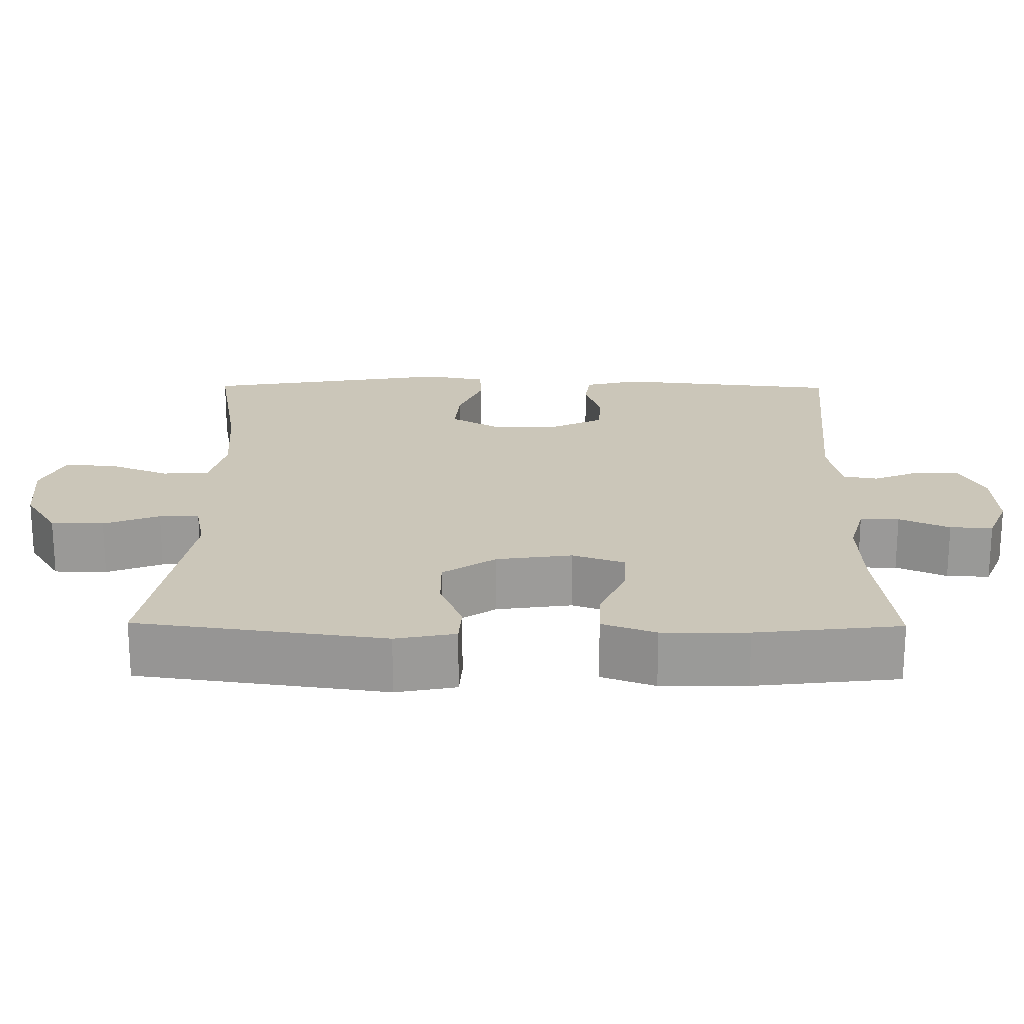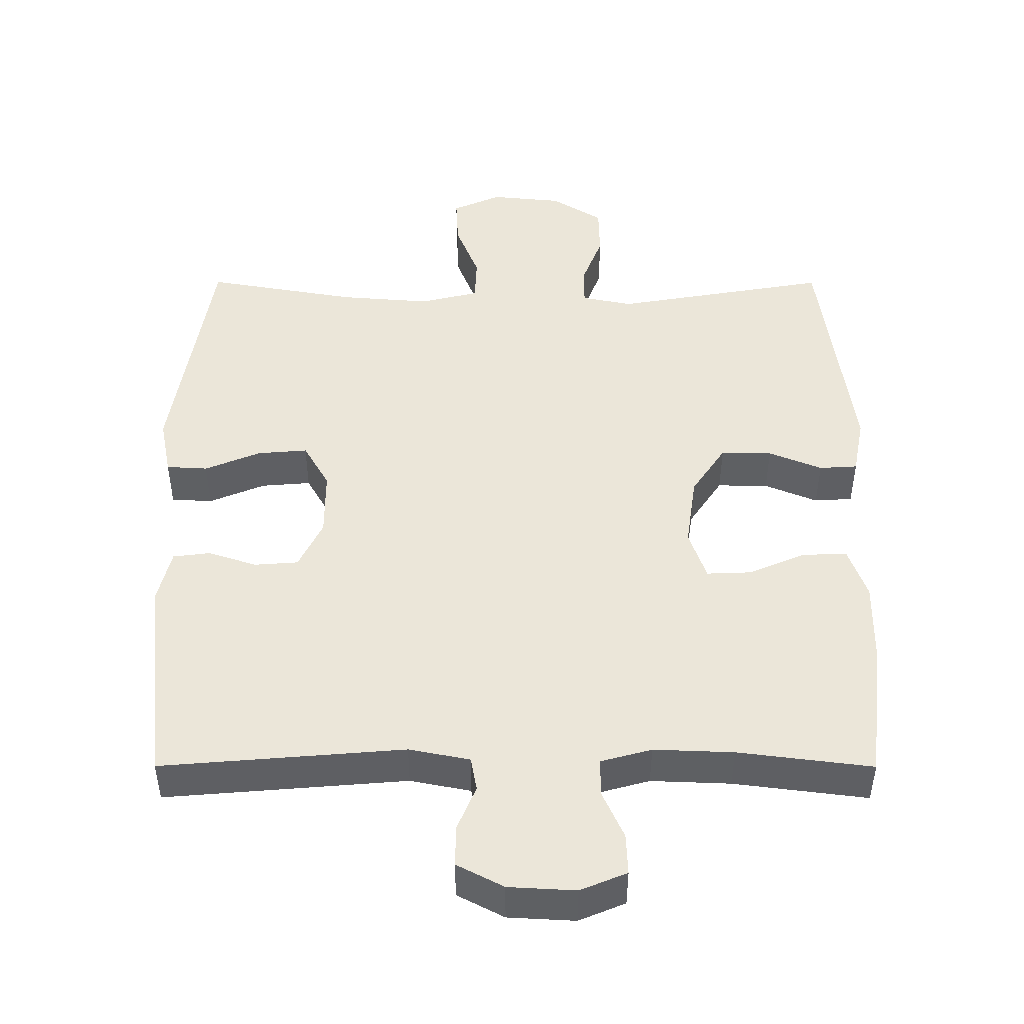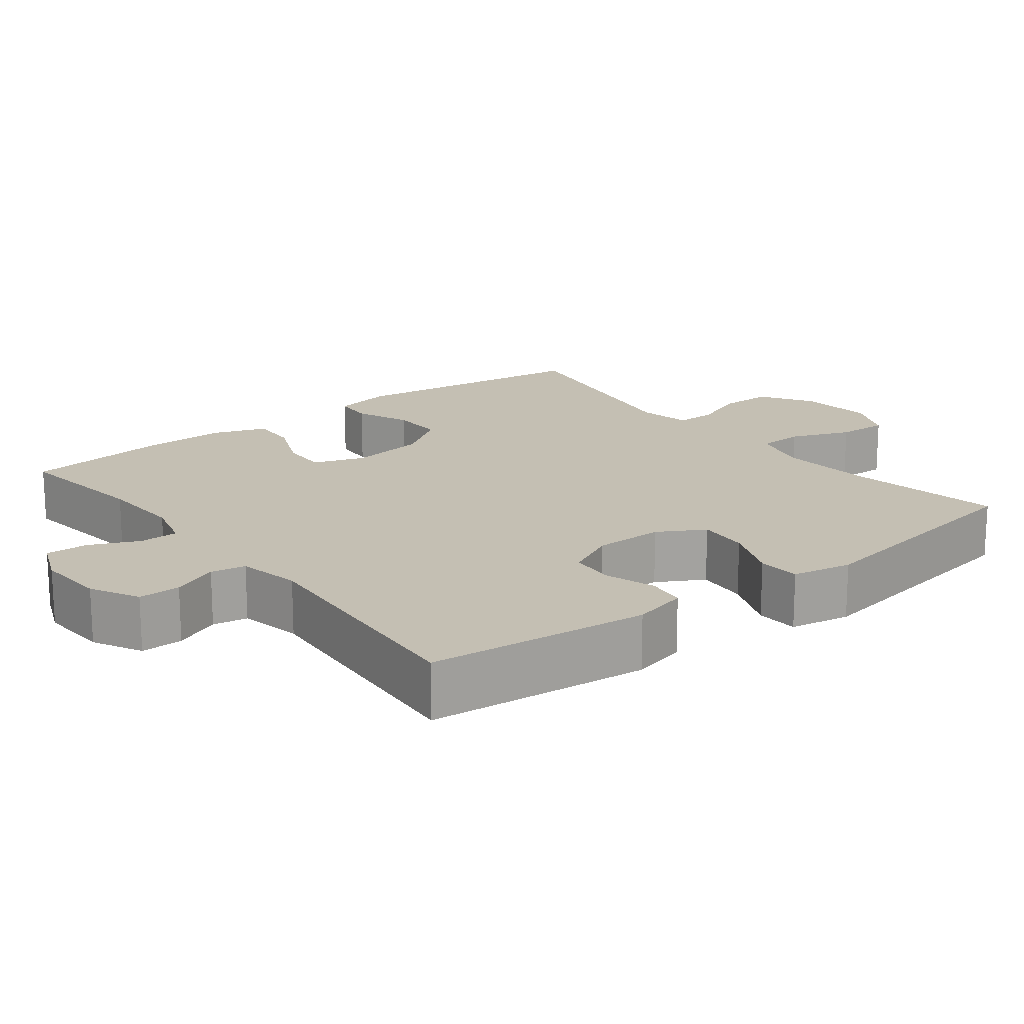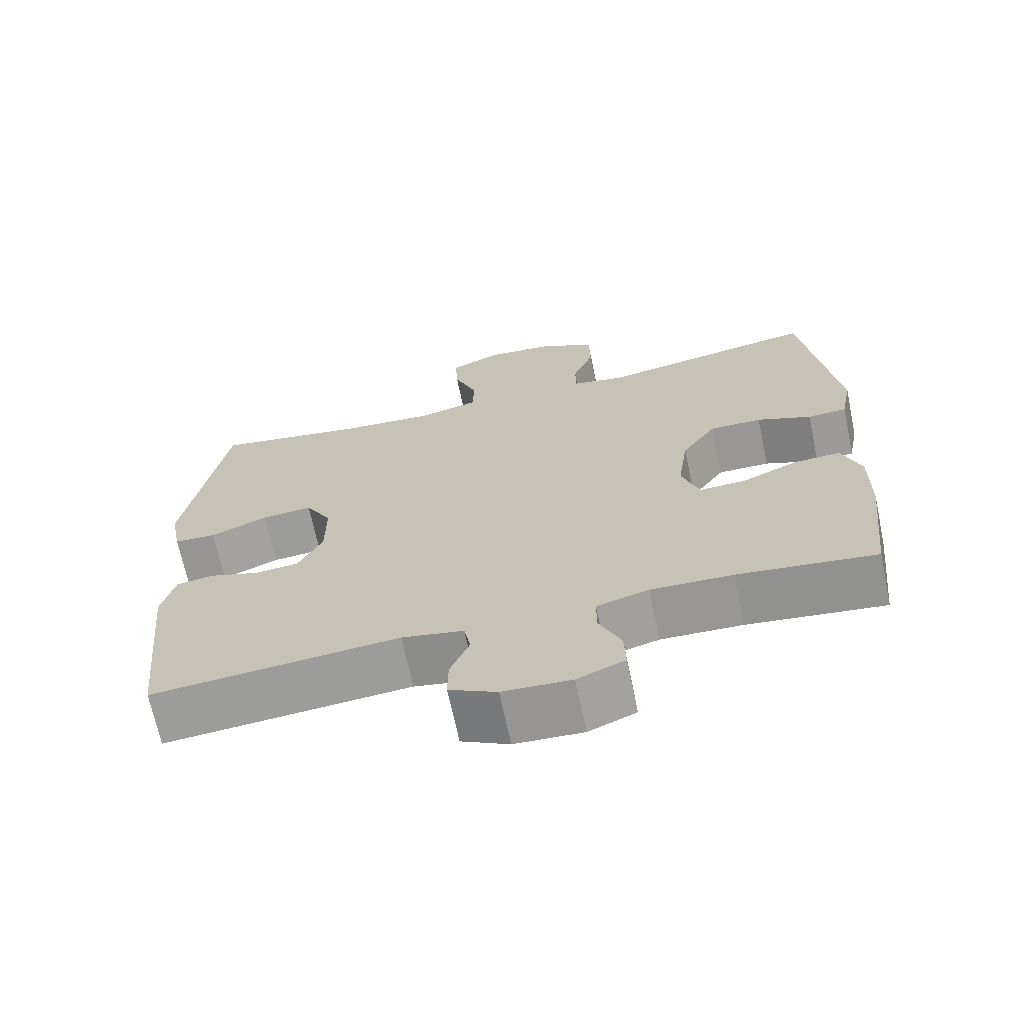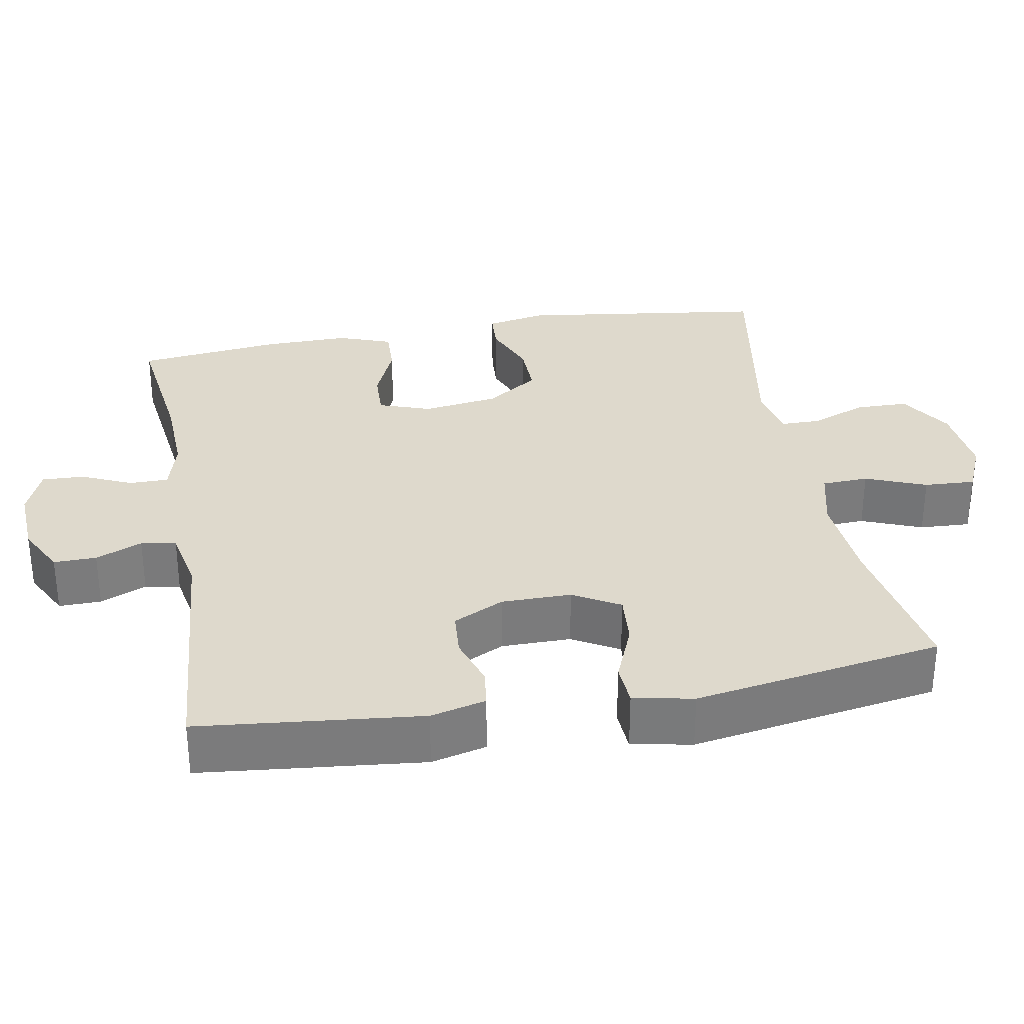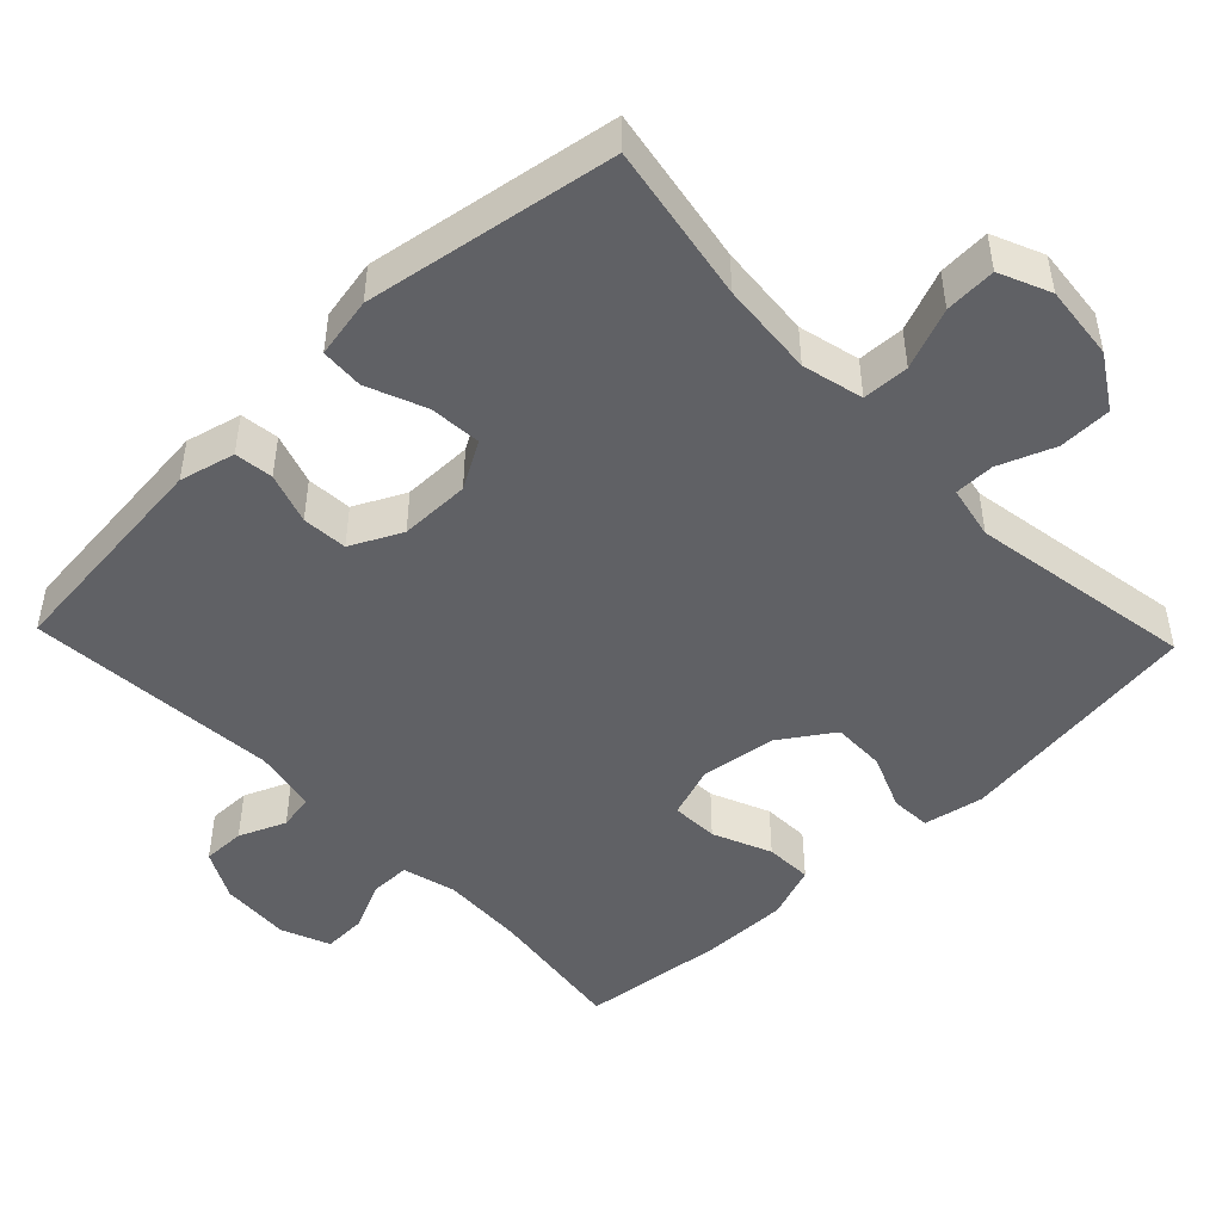
<metadata>
{"format":"obj","ext":"obj","renderer":"f3d","projection":"perspective","resolution":1024,"background":"white","views":[{"elev":20.8,"azim":90.6,"up":"+Y"},{"elev":-42.3,"azim":-0.1,"up":"+Z"},{"elev":17.9,"azim":-128.0,"up":"+Y"},{"elev":-68.6,"azim":11.9,"up":"+Z"},{"elev":31.9,"azim":-100.2,"up":"+Y"},{"elev":-48.0,"azim":-46.3,"up":"+Y"}]}
</metadata>
<code>
o path8654
v 0.1909 0.0375 0.4436
v 0.1171 0.0375 0.4582
v 0.1167 0.0375 0.5136
v 0.1467 0.0375 0.591
v 0.1454 0.0375 0.6641
v 0.07213 0.0375 0.7102
v -0.03116 0.0375 0.7204
v -0.1016 0.0375 0.6895
v -0.09794 0.0375 0.6186
v -0.06447 0.0375 0.5344
v -0.06705 0.0375 0.4699
v -0.1513 0.0375 0.4491
v -0.2817 0.0375 0.4594
v -0.5004 0.0375 0.4971
v -0.5573 0.0375 0.1507
v -0.5412 0.0375 0.06677
v -0.4816 0.0375 0.06356
v -0.4005 0.0375 0.09696
v -0.3288 0.0375 0.103
v -0.2916 0.0375 0.0381
v -0.2918 0.0375 -0.05919
v -0.3266 0.0375 -0.13
v -0.3896 0.0375 -0.1347
v -0.4601 0.0375 -0.1116
v -0.5137 0.0375 -0.1185
v -0.5327 0.0375 -0.1953
v -0.5004 0.0375 -0.5048
v -0.1498 0.0375 -0.4758
v -0.062 0.0375 -0.4932
v -0.05314 0.0375 -0.542
v -0.0803 0.0375 -0.6067
v -0.08103 0.0375 -0.666
v -0.01322 0.0375 -0.7013
v 0.08402 0.0375 -0.7066
v 0.1513 0.0375 -0.6788
v 0.149 0.0375 -0.6197
v 0.1178 0.0375 -0.5502
v 0.1179 0.0375 -0.496
v 0.1915 0.0375 -0.4758
v 0.307 0.0375 -0.4802
v 0.5013 0.0375 -0.5048
v 0.5243 0.0375 -0.3043
v 0.5257 0.0375 -0.1856
v 0.4987 0.0375 -0.1113
v 0.4335 0.0375 -0.1139
v 0.3528 0.0375 -0.1486
v 0.2875 0.0375 -0.1512
v 0.2623 0.0375 -0.07885
v 0.2772 0.0375 0.02585
v 0.3262 0.0375 0.09892
v 0.4 0.0375 0.09792
v 0.4769 0.0375 0.0665
v 0.5322 0.0375 0.06985
v 0.5483 0.0375 0.1532
v 0.5013 0.0375 0.4971
v 0.1909 -0.0375 0.4436
v 0.1171 -0.0375 0.4582
v 0.1167 -0.0375 0.5136
v 0.1467 -0.0375 0.591
v 0.1454 -0.0375 0.6641
v 0.07213 -0.0375 0.7102
v -0.03116 -0.0375 0.7204
v -0.1016 -0.0375 0.6895
v -0.09794 -0.0375 0.6186
v -0.06447 -0.0375 0.5344
v -0.06705 -0.0375 0.4699
v -0.1513 -0.0375 0.4491
v -0.2817 -0.0375 0.4594
v -0.5004 -0.0375 0.4971
v -0.5573 -0.0375 0.1507
v -0.5412 -0.0375 0.06677
v -0.4816 -0.0375 0.06356
v -0.4005 -0.0375 0.09696
v -0.3288 -0.0375 0.103
v -0.2916 -0.0375 0.0381
v -0.2918 -0.0375 -0.05919
v -0.3266 -0.0375 -0.13
v -0.3896 -0.0375 -0.1347
v -0.4601 -0.0375 -0.1116
v -0.5137 -0.0375 -0.1185
v -0.5327 -0.0375 -0.1953
v -0.5004 -0.0375 -0.5048
v -0.1498 -0.0375 -0.4758
v -0.062 -0.0375 -0.4932
v -0.05314 -0.0375 -0.542
v -0.0803 -0.0375 -0.6067
v -0.08103 -0.0375 -0.666
v -0.01322 -0.0375 -0.7013
v 0.08402 -0.0375 -0.7066
v 0.1513 -0.0375 -0.6788
v 0.149 -0.0375 -0.6197
v 0.1178 -0.0375 -0.5502
v 0.1179 -0.0375 -0.496
v 0.1915 -0.0375 -0.4758
v 0.307 -0.0375 -0.4802
v 0.5013 -0.0375 -0.5048
v 0.5243 -0.0375 -0.3043
v 0.5257 -0.0375 -0.1856
v 0.4987 -0.0375 -0.1113
v 0.4335 -0.0375 -0.1139
v 0.3528 -0.0375 -0.1486
v 0.2875 -0.0375 -0.1512
v 0.2623 -0.0375 -0.07885
v 0.2772 -0.0375 0.02585
v 0.3262 -0.0375 0.09892
v 0.4 -0.0375 0.09792
v 0.4769 -0.0375 0.0665
v 0.5322 -0.0375 0.06985
v 0.5483 -0.0375 0.1532
v 0.5013 -0.0375 0.4971
v 0.5322 0.0375 0.06985
v 0.5322 0.0375 0.06985
v 0.5483 0.0375 0.1532
v 0.4769 0.0375 0.0665
v 0.5243 0.0375 -0.3043
v 0.5257 0.0375 -0.1856
v 0.4987 0.0375 -0.1113
v 0.4987 0.0375 -0.1113
v 0.5013 0.0375 -0.5048
v 0.5013 0.0375 -0.5048
v 0.5013 0.0375 0.4971
v 0.5013 0.0375 0.4971
v 0.4335 0.0375 -0.1139
v 0.4 0.0375 0.09792
v 0.3528 0.0375 -0.1486
v 0.307 0.0375 -0.4802
v 0.3262 0.0375 0.09892
v 0.2875 0.0375 -0.1512
v 0.2875 0.0375 -0.1512
v 0.2772 0.0375 0.02585
v 0.1915 0.0375 -0.4758
v 0.1909 0.0375 0.4436
v 0.2623 0.0375 -0.07885
v 0.1179 0.0375 -0.496
v 0.1179 0.0375 -0.496
v 0.1171 0.0375 0.4582
v 0.1171 0.0375 0.4582
v 0.08402 0.0375 -0.7066
v 0.1513 0.0375 -0.6788
v 0.1513 0.0375 -0.6788
v 0.149 0.0375 -0.6197
v 0.1178 0.0375 -0.5502
v 0.1167 0.0375 0.5136
v 0.1467 0.0375 0.591
v 0.1454 0.0375 0.6641
v 0.07213 0.0375 0.7102
v -0.01322 0.0375 -0.7013
v -0.03116 0.0375 0.7204
v -0.08103 0.0375 -0.666
v -0.08103 0.0375 -0.666
v -0.1016 0.0375 0.6895
v -0.1016 0.0375 0.6895
v -0.0803 0.0375 -0.6067
v -0.05314 0.0375 -0.542
v -0.062 0.0375 -0.4932
v -0.062 0.0375 -0.4932
v -0.1498 0.0375 -0.4758
v -0.06447 0.0375 0.5344
v -0.06705 0.0375 0.4699
v -0.06705 0.0375 0.4699
v -0.09794 0.0375 0.6186
v -0.1513 0.0375 0.4491
v -0.2817 0.0375 0.4594
v -0.2916 0.0375 0.0381
v -0.2918 0.0375 -0.05919
v -0.3288 0.0375 0.103
v -0.3288 0.0375 0.103
v -0.3266 0.0375 -0.13
v -0.3896 0.0375 -0.1347
v -0.4005 0.0375 0.09696
v -0.4601 0.0375 -0.1116
v -0.4816 0.0375 0.06356
v -0.5004 0.0375 -0.5048
v -0.5004 0.0375 -0.5048
v -0.5137 0.0375 -0.1185
v -0.5137 0.0375 -0.1185
v -0.5004 0.0375 0.4971
v -0.5004 0.0375 0.4971
v -0.5412 0.0375 0.06677
v -0.5412 0.0375 0.06677
v -0.5327 0.0375 -0.1953
v -0.5573 0.0375 0.1507
v 0.5322 -0.0375 0.06985
v 0.5322 -0.0375 0.06985
v 0.5483 -0.0375 0.1532
v 0.4769 -0.0375 0.0665
v 0.5243 -0.0375 -0.3043
v 0.5257 -0.0375 -0.1856
v 0.4987 -0.0375 -0.1113
v 0.4987 -0.0375 -0.1113
v 0.5013 -0.0375 -0.5048
v 0.5013 -0.0375 -0.5048
v 0.5013 -0.0375 0.4971
v 0.5013 -0.0375 0.4971
v 0.4335 -0.0375 -0.1139
v 0.4 -0.0375 0.09792
v 0.3528 -0.0375 -0.1486
v 0.307 -0.0375 -0.4802
v 0.3262 -0.0375 0.09892
v 0.2875 -0.0375 -0.1512
v 0.2875 -0.0375 -0.1512
v 0.2772 -0.0375 0.02585
v 0.1915 -0.0375 -0.4758
v 0.1909 -0.0375 0.4436
v 0.2623 -0.0375 -0.07885
v 0.1179 -0.0375 -0.496
v 0.1179 -0.0375 -0.496
v 0.1171 -0.0375 0.4582
v 0.1171 -0.0375 0.4582
v 0.08402 -0.0375 -0.7066
v 0.1513 -0.0375 -0.6788
v 0.1513 -0.0375 -0.6788
v 0.149 -0.0375 -0.6197
v 0.1178 -0.0375 -0.5502
v 0.1167 -0.0375 0.5136
v 0.1467 -0.0375 0.591
v 0.1454 -0.0375 0.6641
v 0.07213 -0.0375 0.7102
v -0.01322 -0.0375 -0.7013
v -0.03116 -0.0375 0.7204
v -0.08103 -0.0375 -0.666
v -0.08103 -0.0375 -0.666
v -0.1016 -0.0375 0.6895
v -0.1016 -0.0375 0.6895
v -0.0803 -0.0375 -0.6067
v -0.05314 -0.0375 -0.542
v -0.062 -0.0375 -0.4932
v -0.062 -0.0375 -0.4932
v -0.1498 -0.0375 -0.4758
v -0.06447 -0.0375 0.5344
v -0.06705 -0.0375 0.4699
v -0.06705 -0.0375 0.4699
v -0.09794 -0.0375 0.6186
v -0.1513 -0.0375 0.4491
v -0.2817 -0.0375 0.4594
v -0.2916 -0.0375 0.0381
v -0.2918 -0.0375 -0.05919
v -0.3288 -0.0375 0.103
v -0.3288 -0.0375 0.103
v -0.3266 -0.0375 -0.13
v -0.3896 -0.0375 -0.1347
v -0.4005 -0.0375 0.09696
v -0.4601 -0.0375 -0.1116
v -0.4816 -0.0375 0.06356
v -0.5004 -0.0375 -0.5048
v -0.5004 -0.0375 -0.5048
v -0.5137 -0.0375 -0.1185
v -0.5137 -0.0375 -0.1185
v -0.5004 -0.0375 0.4971
v -0.5004 -0.0375 0.4971
v -0.5412 -0.0375 0.06677
v -0.5412 -0.0375 0.06677
v -0.5327 -0.0375 -0.1953
v -0.5573 -0.0375 0.1507
f 216 218 230
f 244 254 251
f 217 218 216
f 205 227 200
f 233 220 223
f 235 238 234
f 213 210 211
f 214 219 210
f 200 227 206
f 253 243 247
f 229 240 245
f 205 236 237
f 200 198 197
f 219 225 221
f 206 226 214
f 187 198 191
f 226 219 214
f 203 200 206
f 236 234 238
f 229 237 240
f 202 231 236
f 196 204 199
f 205 237 227
f 199 208 202
f 242 254 244
f 238 235 242
f 220 233 218
f 208 231 202
f 208 199 204
f 230 218 233
f 214 210 213
f 202 236 205
f 254 235 249
f 186 185 196
f 226 225 219
f 216 230 215
f 193 204 196
f 195 188 189
f 187 197 198
f 215 231 208
f 188 197 187
f 245 240 241
f 241 243 253
f 198 200 203
f 245 241 253
f 231 215 230
f 183 185 186
f 231 234 236
f 242 235 254
f 185 193 196
f 206 227 226
f 197 188 195
f 227 237 229
f 112 54 109 184
f 52 53 108 107
f 42 43 98 97
f 43 118 190 98
f 120 42 97 192
f 54 122 194 109
f 44 45 100 99
f 51 52 107 106
f 45 46 101 100
f 40 41 96 95
f 50 51 106 105
f 46 129 201 101
f 49 50 105 104
f 39 40 95 94
f 55 1 56 110
f 47 48 103 102
f 48 49 104 103
f 135 39 94 207
f 1 137 209 56
f 34 140 212 89
f 35 36 91 90
f 36 37 92 91
f 3 4 59 58
f 4 5 60 59
f 5 6 61 60
f 37 38 93 92
f 2 3 58 57
f 33 34 89 88
f 6 7 62 61
f 150 33 88 222
f 7 152 224 62
f 31 32 87 86
f 30 31 86 85
f 156 30 85 228
f 28 29 84 83
f 10 160 232 65
f 9 10 65 64
f 8 9 64 63
f 11 12 67 66
f 12 13 68 67
f 20 21 76 75
f 167 20 75 239
f 21 22 77 76
f 22 23 78 77
f 18 19 74 73
f 23 24 79 78
f 17 18 73 72
f 174 28 83 246
f 24 176 248 79
f 13 178 250 68
f 180 17 72 252
f 26 27 82 81
f 25 26 81 80
f 15 16 71 70
f 14 15 70 69
f 144 158 146
f 172 179 182
f 145 144 146
f 133 128 155
f 161 151 148
f 163 162 166
f 141 139 138
f 142 138 147
f 128 134 155
f 181 175 171
f 157 173 168
f 133 165 164
f 128 125 126
f 147 149 153
f 134 142 154
f 115 119 126
f 154 142 147
f 131 134 128
f 164 166 162
f 157 168 165
f 130 164 159
f 124 127 132
f 133 155 165
f 127 130 136
f 170 172 182
f 166 170 163
f 148 146 161
f 136 130 159
f 136 132 127
f 158 161 146
f 142 141 138
f 130 133 164
f 182 177 163
f 114 124 113
f 154 147 153
f 144 143 158
f 121 124 132
f 123 117 116
f 115 126 125
f 143 136 159
f 116 115 125
f 173 169 168
f 169 181 171
f 126 131 128
f 173 181 169
f 159 158 143
f 111 114 113
f 159 164 162
f 170 182 163
f 113 124 121
f 134 154 155
f 125 123 116
f 155 157 165

</code>
